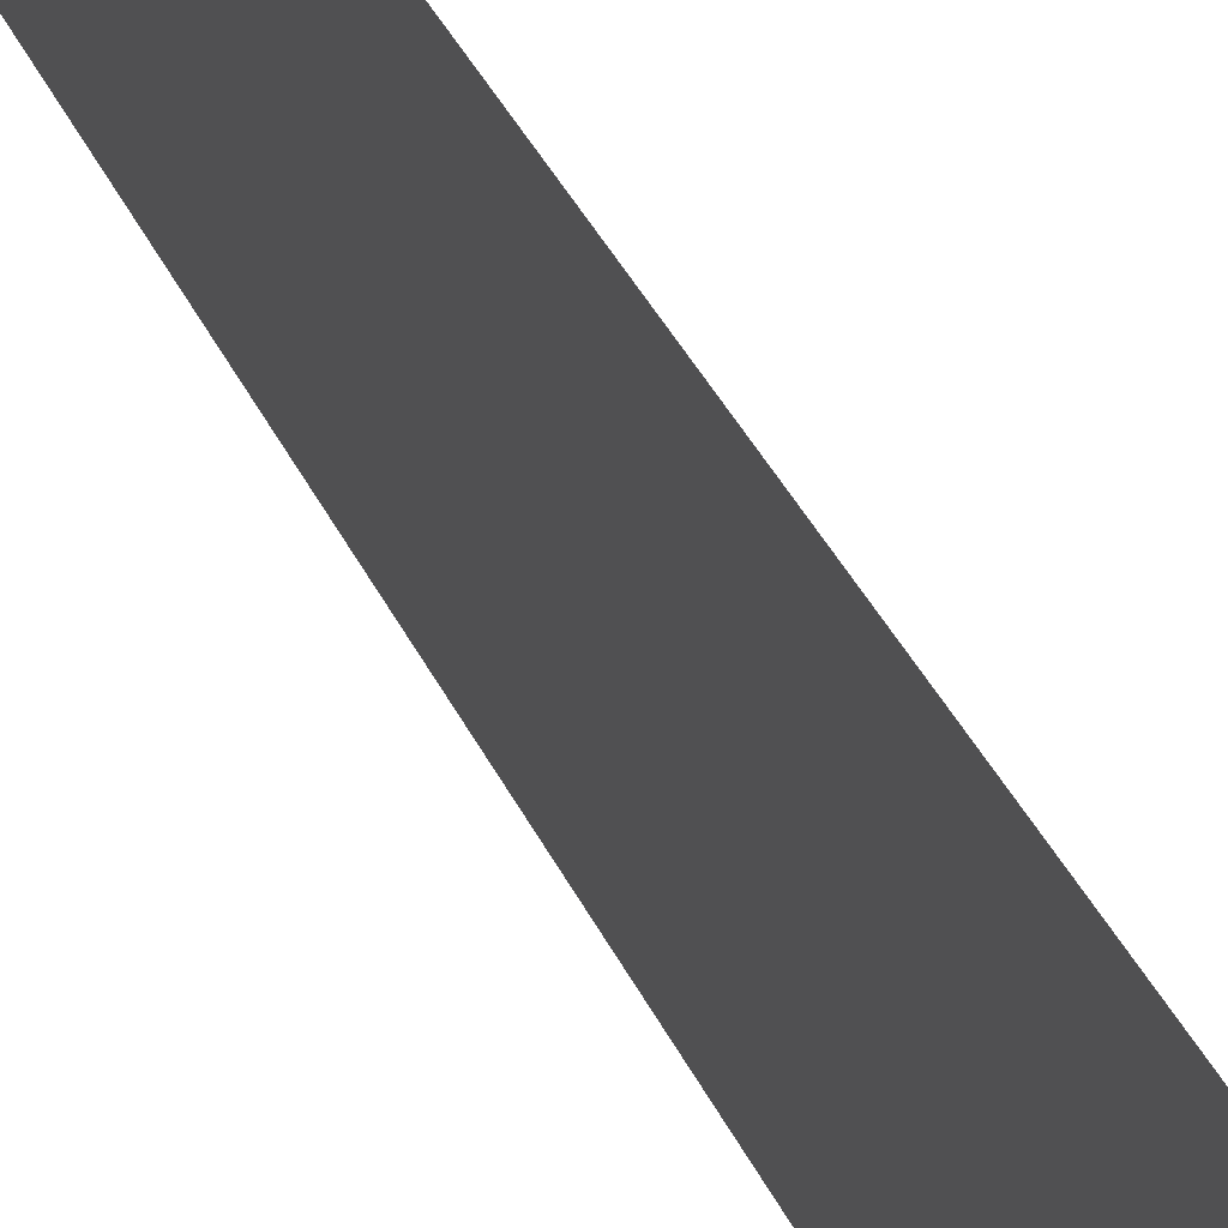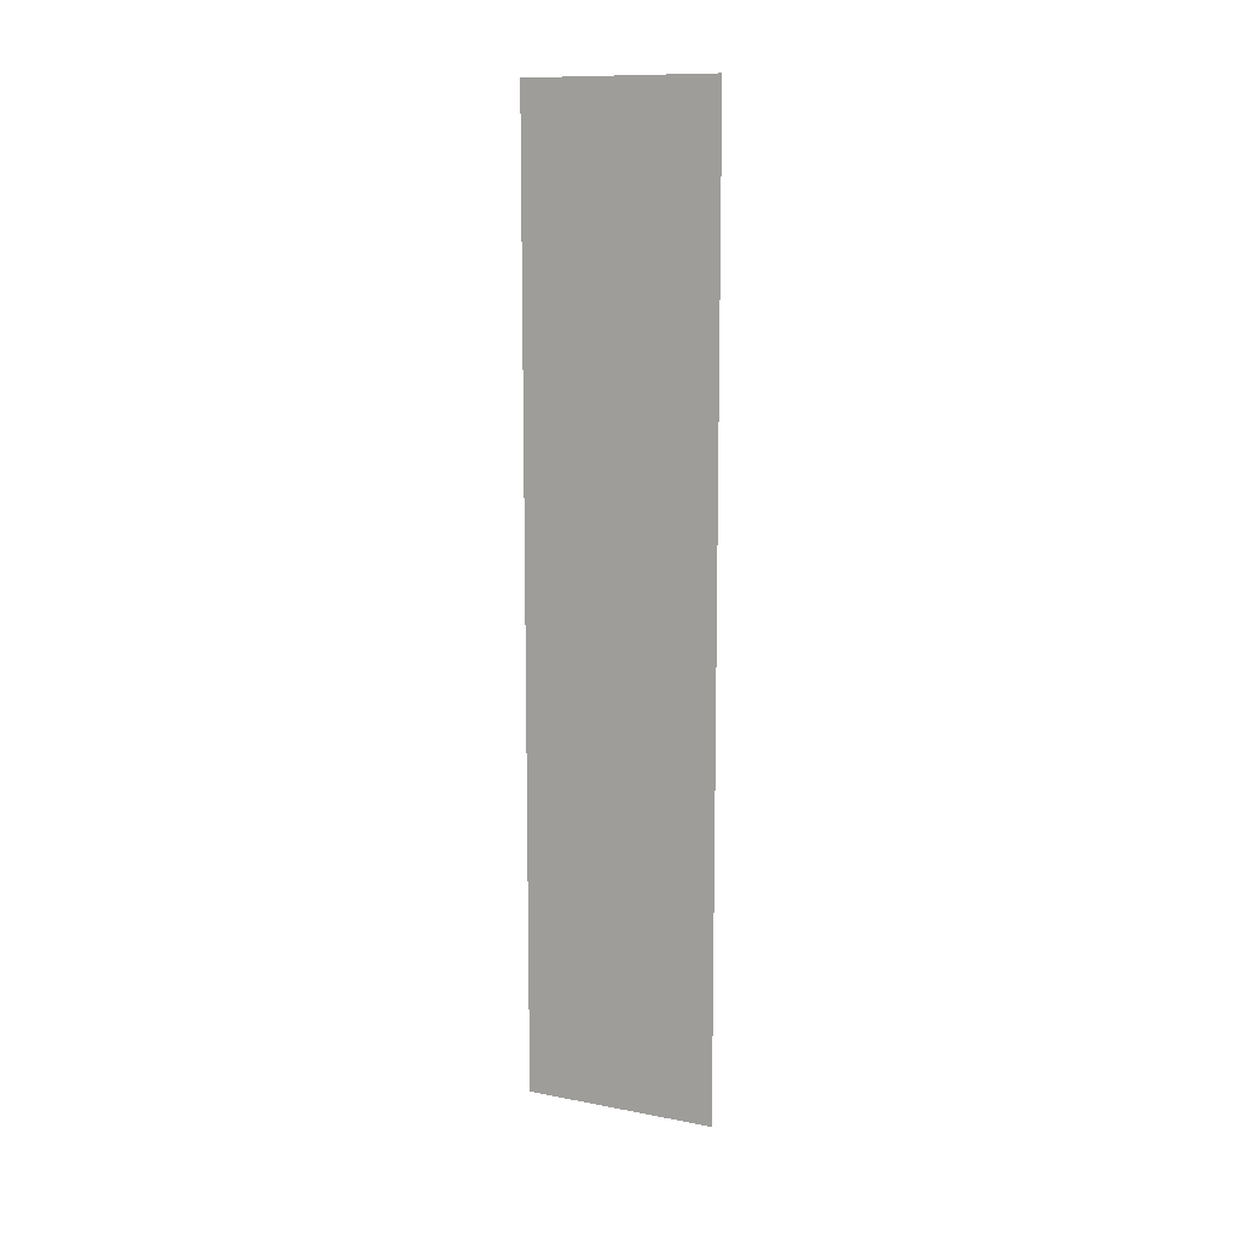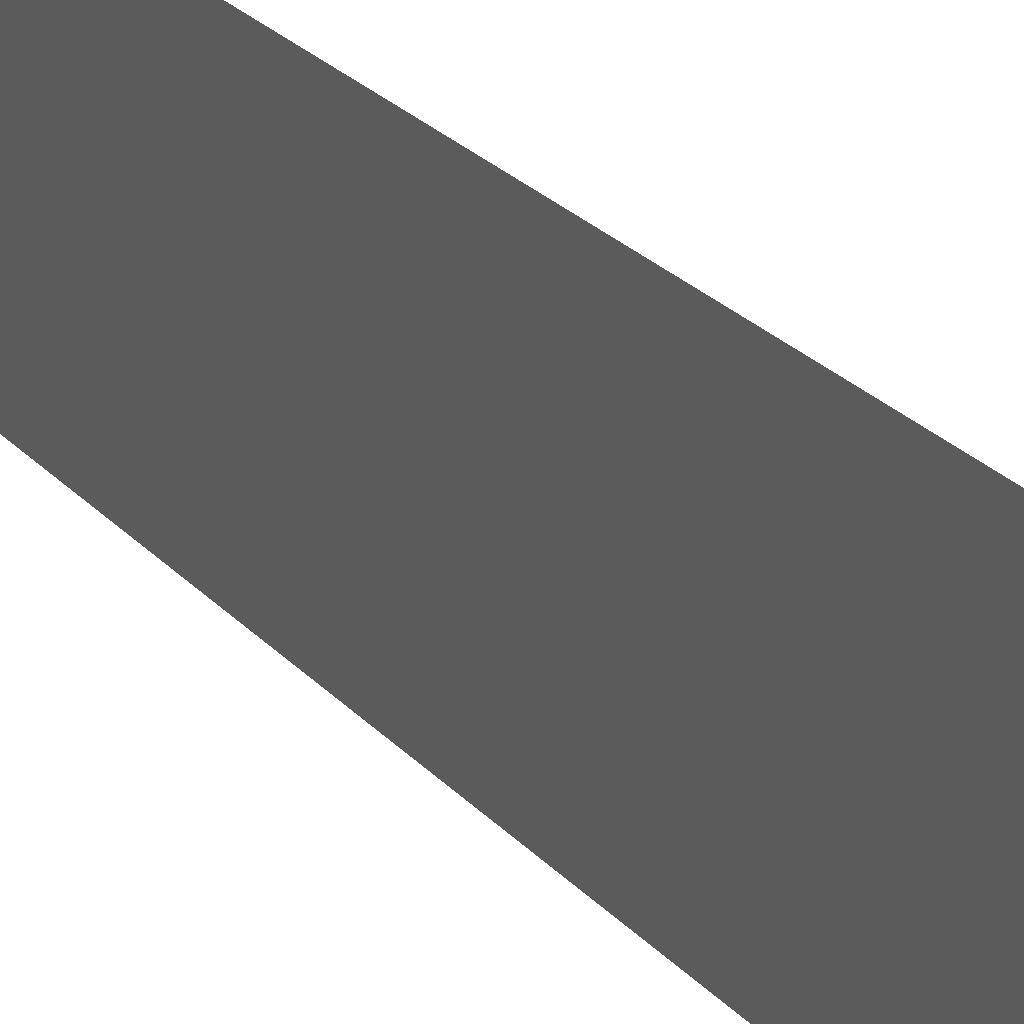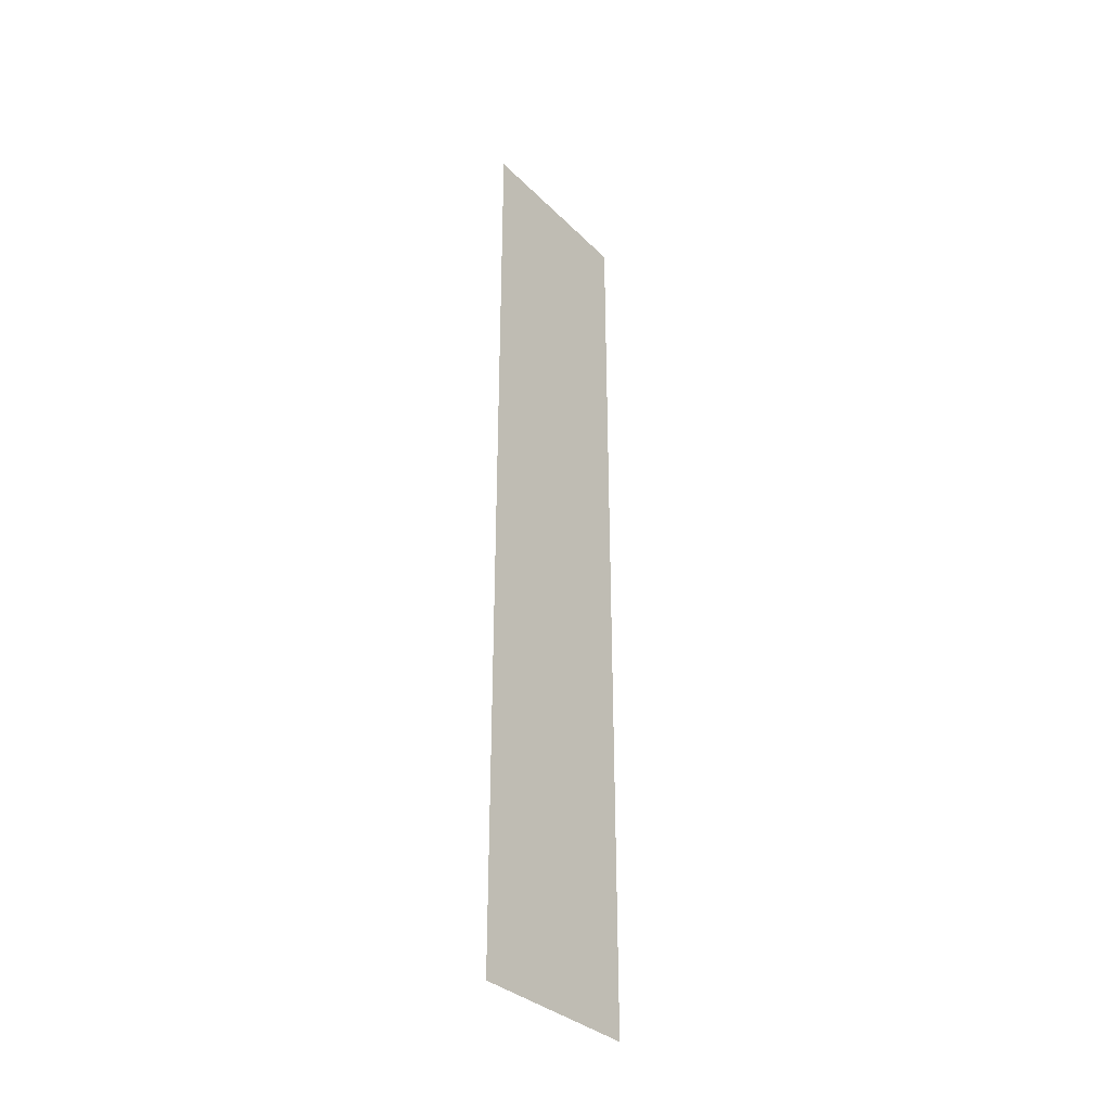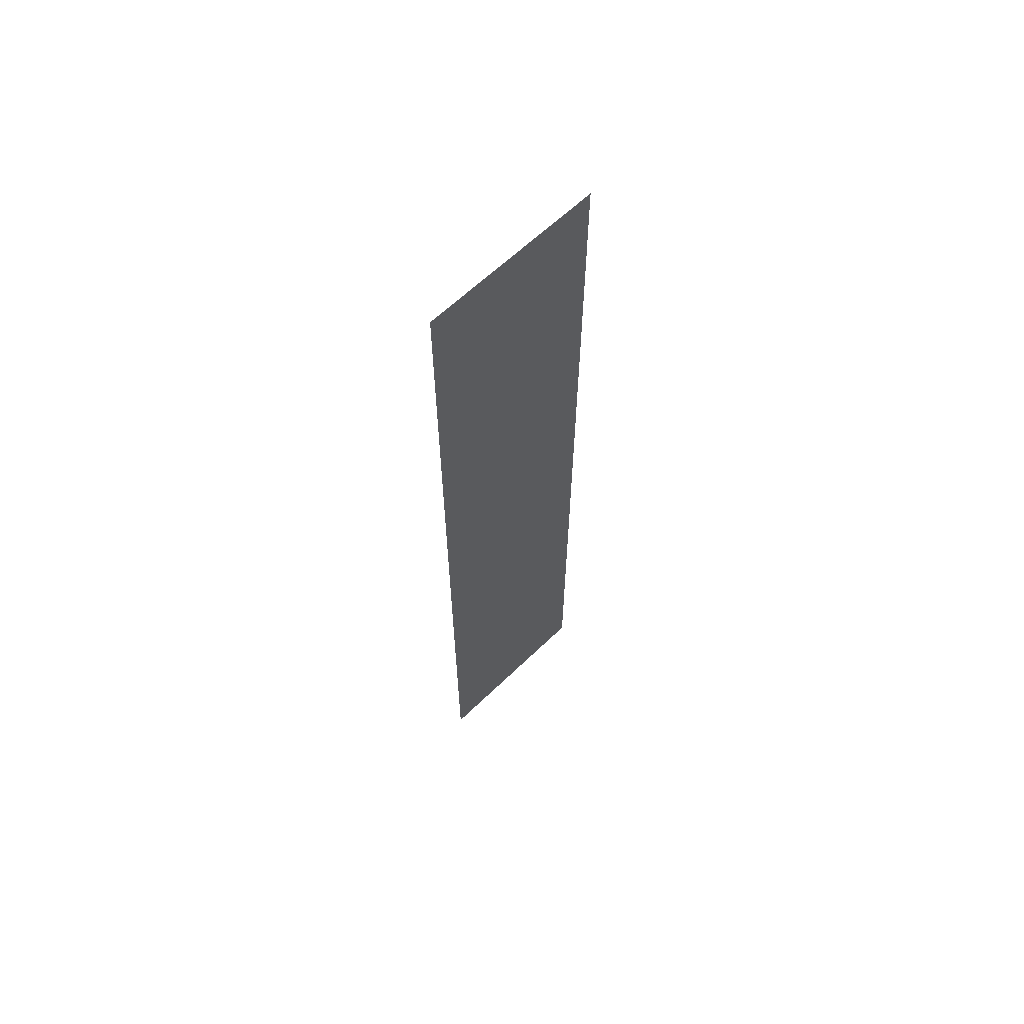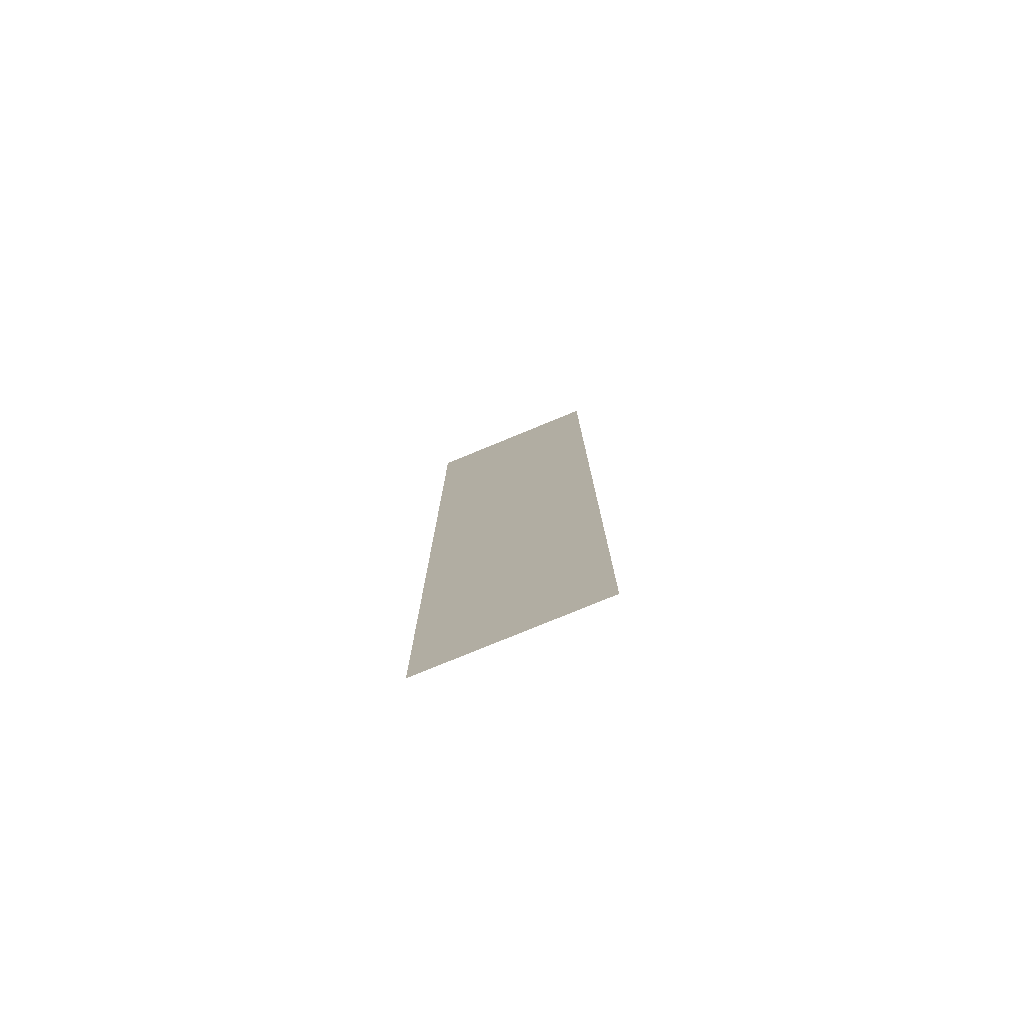
<metadata>
{"format":"obj","ext":"obj","renderer":"f3d","projection":"perspective","resolution":1024,"background":"white","views":[{"elev":34.5,"azim":158.6,"up":"+Y"},{"elev":11.8,"azim":114.1,"up":"+Z"},{"elev":20.6,"azim":153.3,"up":"+Y"},{"elev":-33.9,"azim":-142.5,"up":"+Z"},{"elev":63.0,"azim":-134.3,"up":"+Z"},{"elev":-77.6,"azim":112.4,"up":"+Z"}]}
</metadata>
<code>
o SciFi_Wall.004_SciFi_Wall.005
v 1.58 -1 6.574
v 1.58 1.619 6.574
v 1.58 -1 3.944
v 1.58 1.619 3.944
v 1.58 -1 1.315
v 1.58 1.619 1.315
v 1.58 -1 -1.315
v 1.58 1.619 -3.944
v 1.58 1.619 -1.315
v 1.58 1.619 -6.574
v 1.58 -1 -3.944
v 1.58 -1 -6.574
f 3 4 2 1
f 5 6 4 3
f 7 9 6 5
f 11 8 9 7
f 12 10 8 11

</code>
